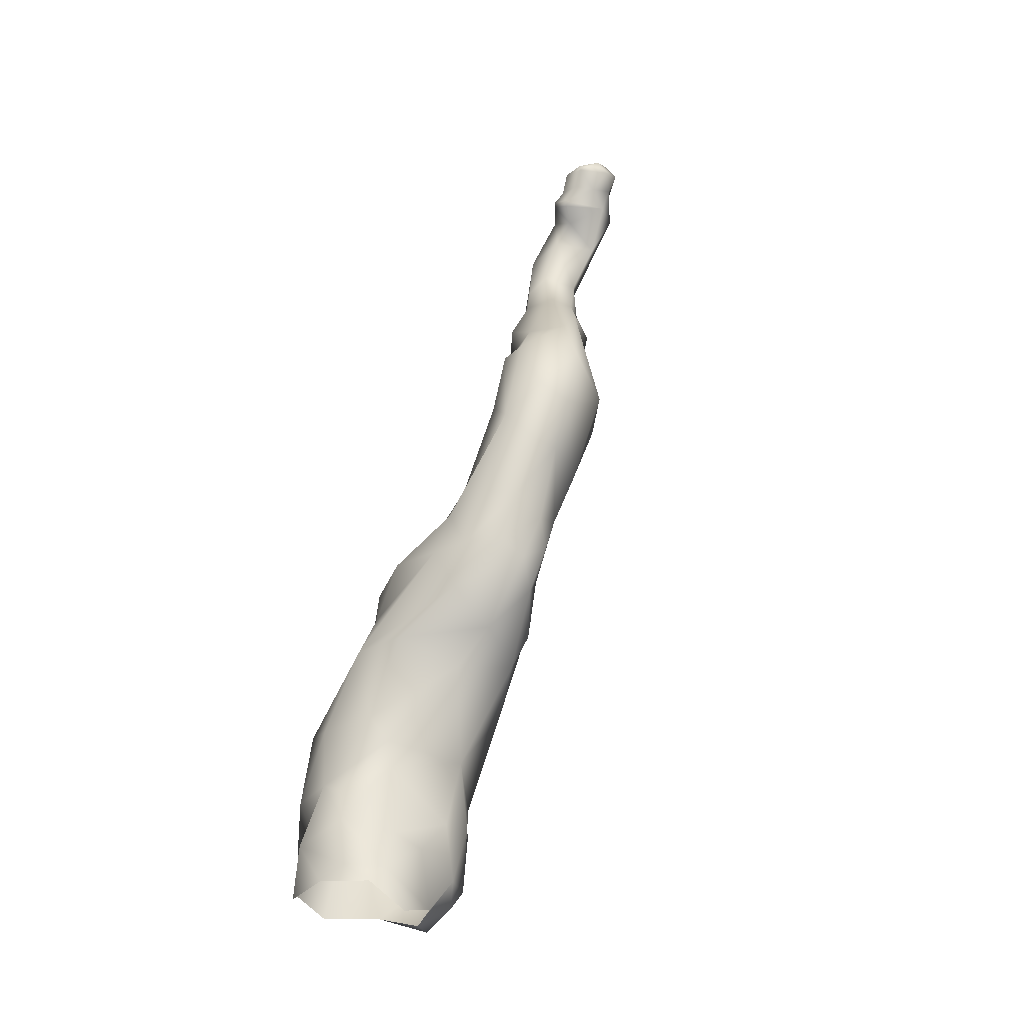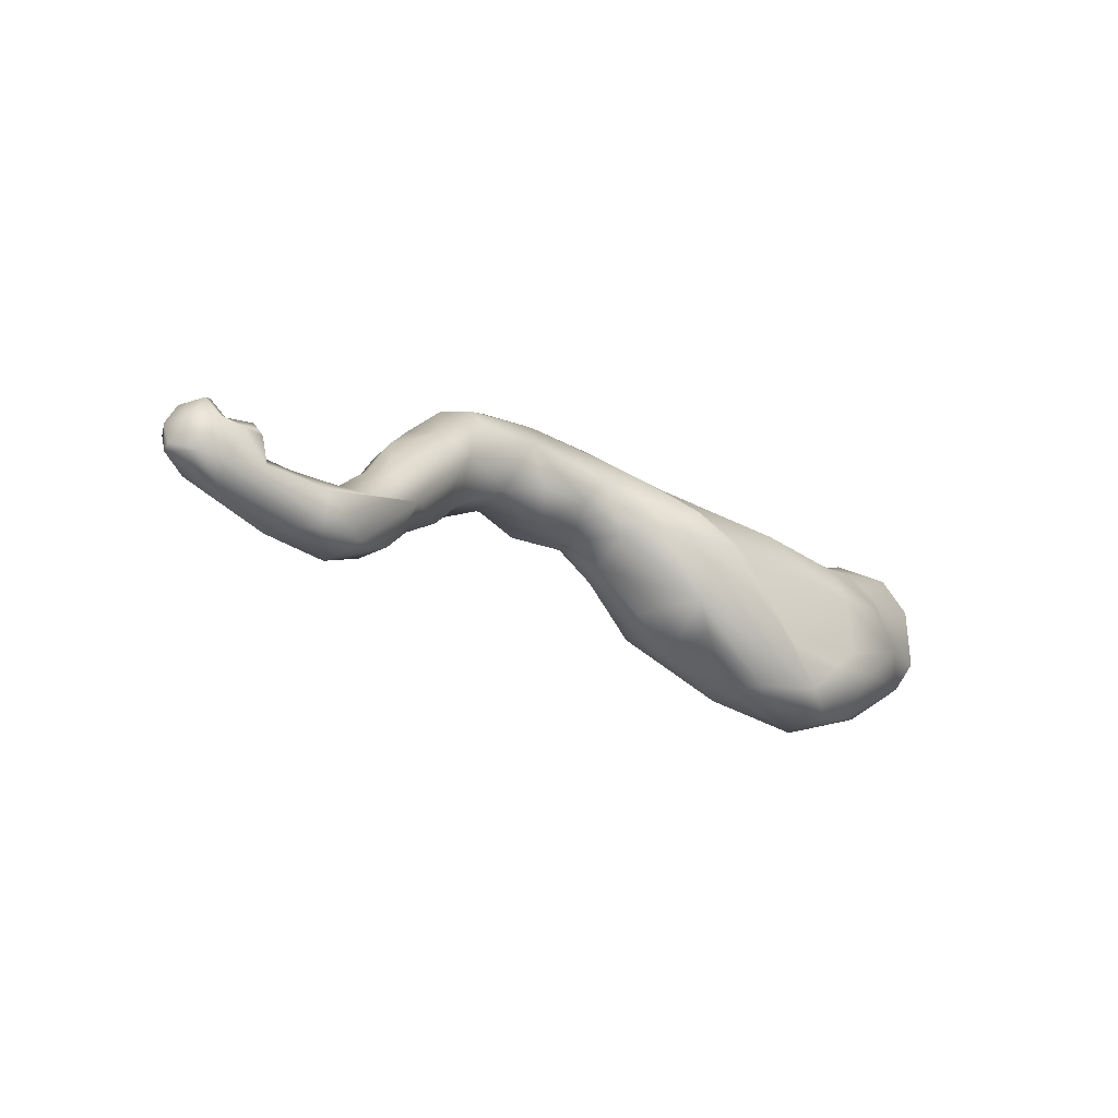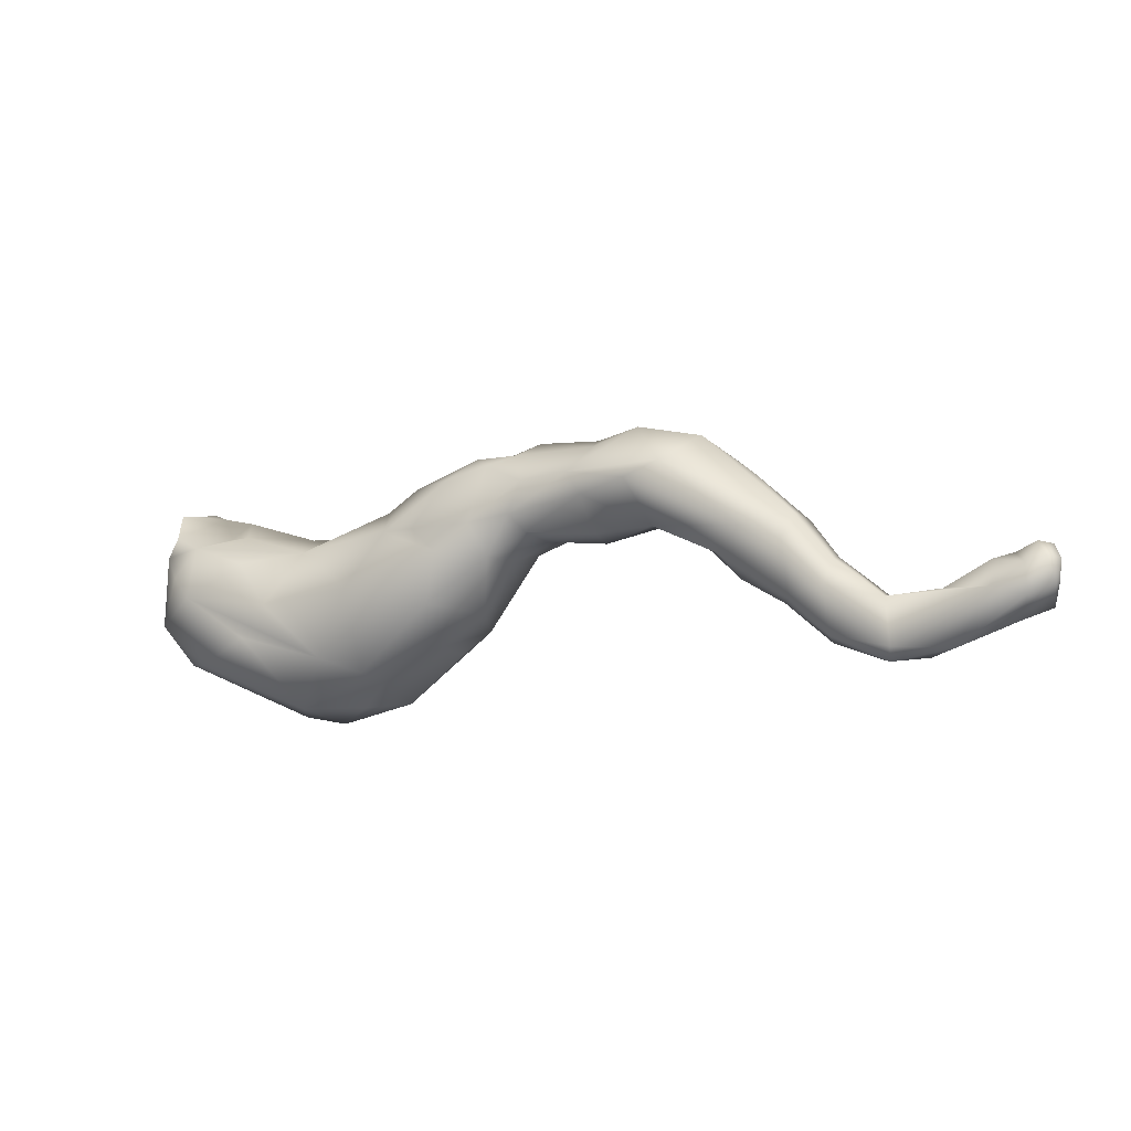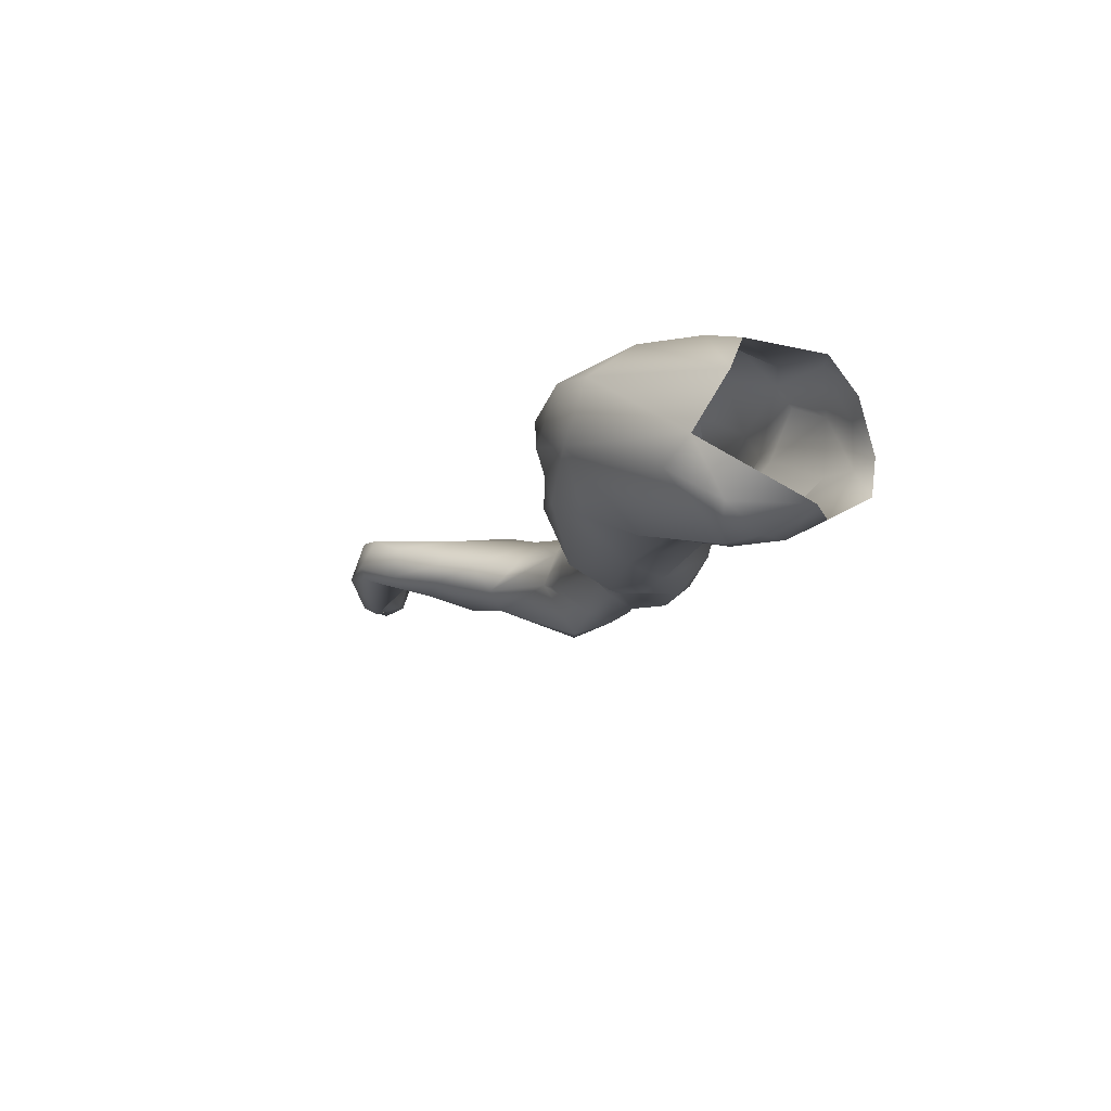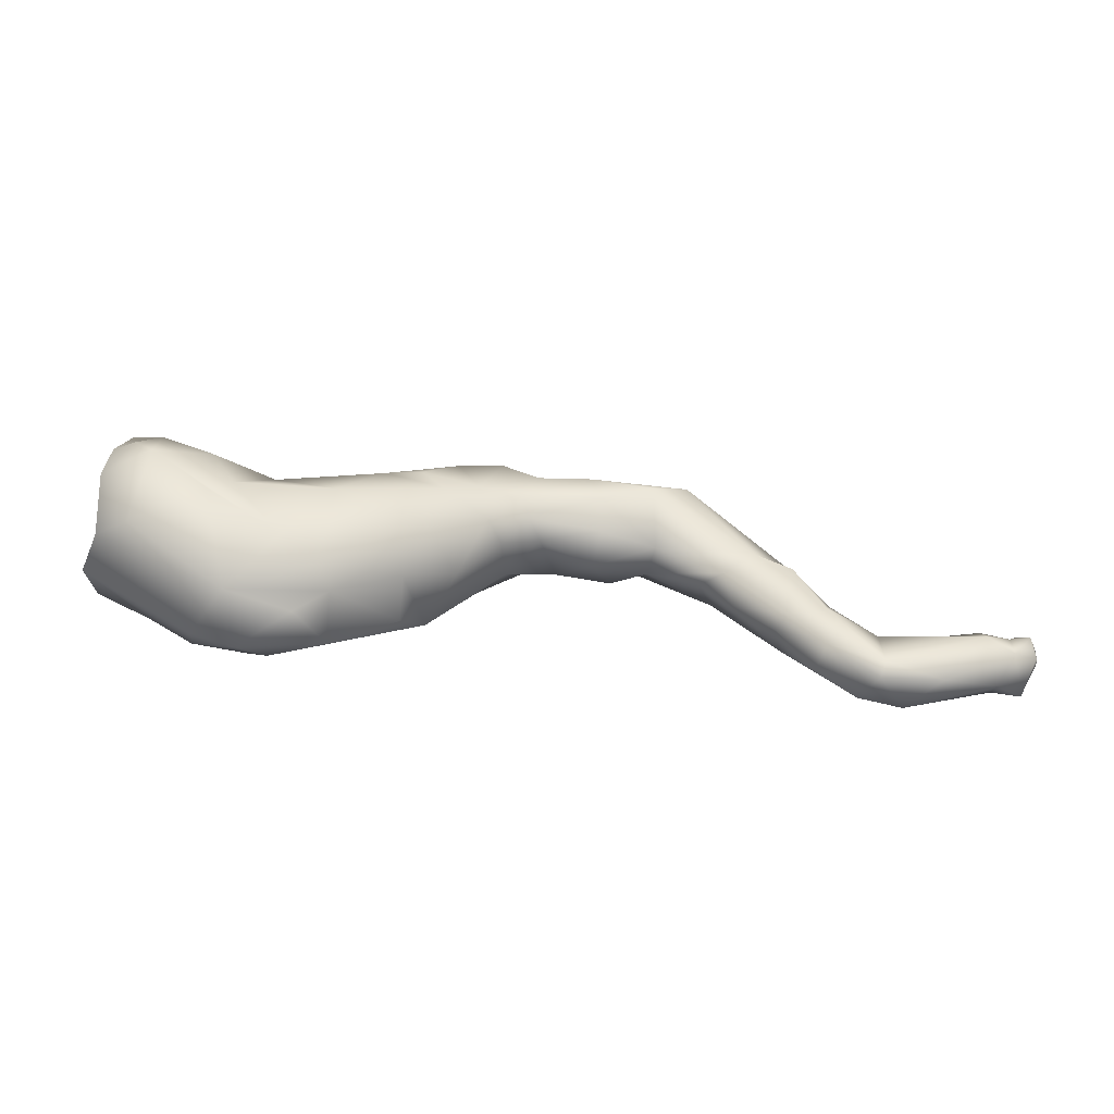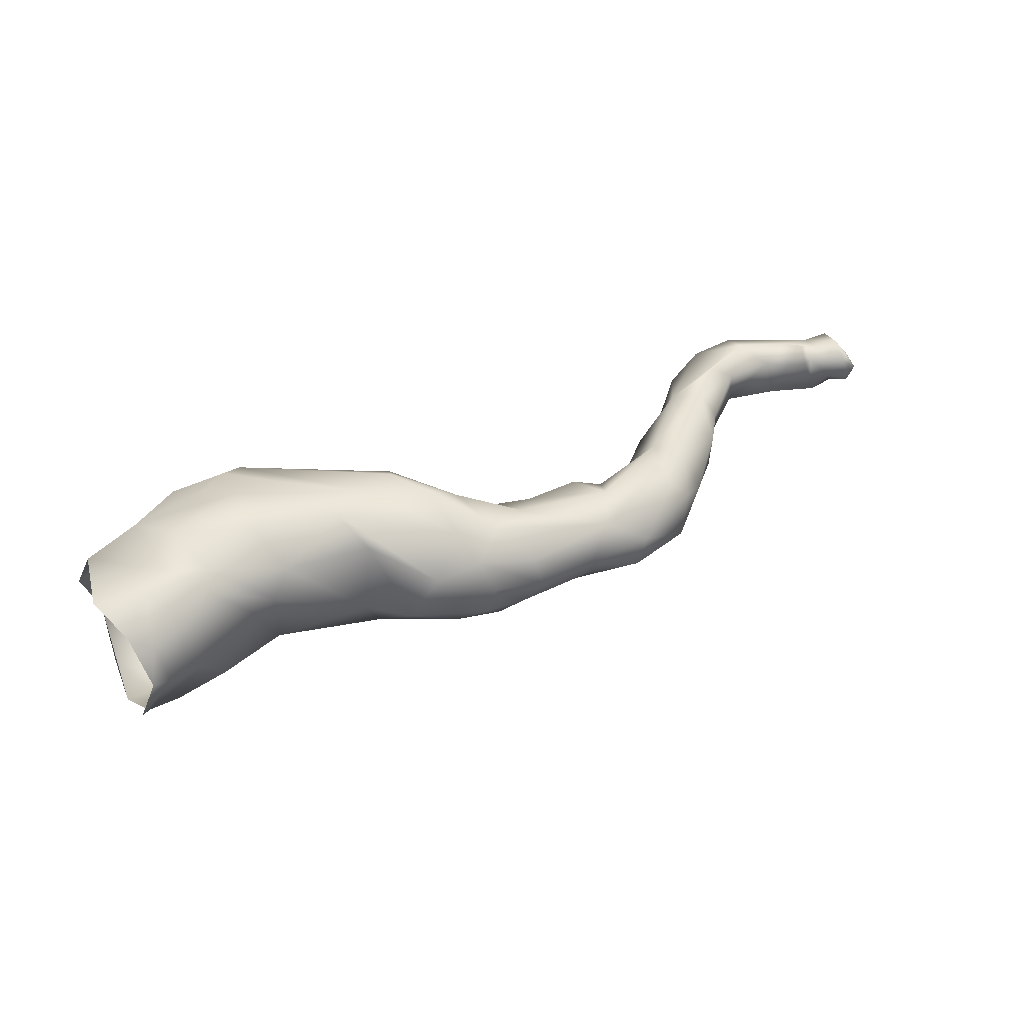
<metadata>
{"format":"obj","ext":"obj","renderer":"f3d","projection":"perspective","resolution":1024,"background":"white","views":[{"elev":70.6,"azim":-68.4,"up":"+Z"},{"elev":-28.7,"azim":140.9,"up":"+Z"},{"elev":-20.5,"azim":31.6,"up":"+Z"},{"elev":-17.0,"azim":-108.5,"up":"+Y"},{"elev":-66.4,"azim":-1.0,"up":"+Z"},{"elev":29.3,"azim":-23.1,"up":"+Y"}]}
</metadata>
<code>
g BranchTop02
v 0.3484 -0.01806 -0.08342
v 0.2324 -0.01218 -0.05888
v 0.2294 -0.07491 -0.01823
v 0.3149 -0.001127 -0.1072
v 0.3963 -0.008037 -0.1079
v 0.2243 0.02911 -0.04561
v 0.3864 0.02519 -0.1644
v 0.4324 0.01786 -0.1615
v 0.429 0.04013 -0.2138
v 0.4956 0.05118 -0.2356
v 0.2857 0.02523 -0.08476
v 0.3052 0.0699 -0.04839
v 0.2017 0.05303 0.01468
v 0.3251 0.03377 -0.1297
v 0.3837 0.08428 -0.147
v 0.3737 0.04651 -0.1646
v 0.4175 0.07628 -0.2116
v 0.4887 0.06596 -0.2483
v 0.4666 0.1012 -0.2326
v 0.5644 0.06998 -0.2441
v 0.6213 0.03777 -0.1923
v 0.5198 0.1116 -0.2365
v 0.654 0.05483 -0.2031
v 0.655 0.05396 -0.166
v 0.6803 0.05242 -0.1636
v 0.6831 0.06721 -0.1906
v 0.6338 0.09002 -0.219
v 0.6661 0.1112 -0.2038
v 0.5191 0.1195 -0.1985
v 0.6301 0.1085 -0.1993
v 0.5901 0.112 -0.1926
v 0.685 0.07711 -0.1855
v 0.6893 0.07248 -0.1619
v 0.6803 0.05242 -0.1636
v 0.6762 0.09746 -0.1618
v 0.6805 0.08102 -0.1412
v 0.6545 0.1195 -0.1599
v 0.6623 0.1034 -0.1353
v 0.6653 0.09064 -0.1331
v 0.6542 0.09878 -0.1314
v 0.6235 0.1141 -0.1593
v 0.635 0.09827 -0.1462
v 0.6385 0.07331 -0.1455
v 0.6055 0.104 -0.1439
v 0.6687 0.06322 -0.1409
v 0.6653 0.09064 -0.1331
v 0.6805 0.08102 -0.1412
v 0.6803 0.05242 -0.1636
v 0.6893 0.07248 -0.1619
v 0.655 0.05396 -0.166
v 0.6202 0.05035 -0.1567
v 0.6213 0.03777 -0.1923
v 0.6065 0.1193 -0.1608
v 0.5986 0.09799 -0.1443
v 0.6011 0.1179 -0.1649
v 0.5862 0.08764 -0.1682
v 0.5637 0.04443 -0.1822
v 0.4947 0.04741 -0.1775
v 0.4956 0.05118 -0.2356
v 0.4324 0.01786 -0.1615
v 0.5518 0.09447 -0.1754
v 0.49 0.08852 -0.1679
v 0.4415 0.0328 -0.1266
v 0.3963 -0.008037 -0.1079
v 0.4611 0.1027 -0.1739
v 0.4369 0.06072 -0.1154
v 0.4191 0.08847 -0.1301
v 0.4021 0.01391 -0.06691
v 0.3484 -0.01806 -0.08342
v 0.4066 0.05411 -0.06674
v 0.3494 0.08576 -0.07114
v 0.3386 0.05614 -0.02483
v 0.2725 -0.06825 -0.003559
v 0.2294 -0.07491 -0.01823
v 0.357 0.01404 -0.01072
v 0.306 -0.02192 0.03668
v 0.1532 -0.07673 0.004861
v 0.1641 -0.06264 -0.02143
v 0.3193 0.02831 0.02595
v 0.294 0.05073 0.02522
v 0.2301 -0.03802 0.05946
v 0.2374 0.002152 0.06881
v 0.1844 0.02921 0.05679
v 0.2793 0.06789 0.001064
v 0.1646 -0.0193 0.06323
v 0.06548 -0.06762 -0.02749
v 0.07643 -0.04438 -0.04551
v 0.02628 -0.05242 -0.0704
v 0.1708 -0.04465 0.04462
v 0.08721 -0.07565 0.008962
v 0.01492 -0.07947 -0.03227
v -0.02659 -0.08875 -0.0632
v -0.04951 -0.0701 -0.1205
v -0.1563 -0.09591 -0.08851
v -0.1686 -0.03946 -0.1821
v -0.2148 -0.06667 -0.1623
v -0.2785 -0.1035 -0.09142
v -0.2383 -0.0793 -0.02071
v -0.1016 -0.09222 -0.0253
v -0.377 -0.1368 -0.07337
v -0.3095 -0.116 -0.03353
v -0.3771 -0.126 -0.002142
v -0.4043 -0.1328 -0.04019
v -0.4412 -0.1075 0.002644
v -0.4203 -0.1152 0.02397
v -0.05589 -0.09656 -0.03109
v -0.01444 -0.08252 0.0288
v 0.04229 -0.08104 0.03524
v 0.07339 -0.06195 0.04921
v 0.01664 -0.06145 0.05675
v -0.07942 -0.0539 0.04045
v 0.08693 -0.02666 0.07479
v 0.02596 -0.02774 0.06448
v 0.07582 0.008708 0.07191
v -0.05226 0.00275 0.06158
v 0.006382 0.01244 0.0567
v -0.1364 -0.03526 0.02705
v 0.03765 0.04641 0.03728
v -0.1272 0.04595 0.02033
v -0.0121 0.04658 0.03369
v -0.1584 0.08948 -0.0006134
v -0.1035 0.09171 -0.03799
v -0.2331 0.04136 0.02171
v -0.2537 0.007691 0.02969
v -0.3305 0.06043 0.01612
v -0.2652 0.09099 -0.01312
v -0.2693 0.1108 -0.06599
v -0.03403 0.09111 -0.0111
v -0.3552 0.08711 -0.03727
v -0.2821 -0.005637 0.02915
v -0.3314 0.03791 0.03306
v -0.3188 -0.09413 0.01129
v -0.3641 0.018 0.05616
v -0.3586 -0.079 0.0213
v -0.3557 -0.04549 0.05453
v -0.3972 -0.05059 0.06786
v -0.4359 -0.09226 0.06645
v -0.4207 -0.04247 0.08051
v -0.412 -0.004747 0.06072
v -0.44 0.01334 0.05481
v -0.4098 0.05536 0.03254
v -0.4674 0.04175 0.008595
v -0.3792 0.06071 -0.004593
v -0.4554 0.05317 -0.07835
v -0.3907 0.08057 -0.09096
v -0.4671 0.0132 -0.0977
v -0.2949 0.09143 -0.1248
v -0.3305 0.0877 -0.1433
v -0.3214 0.04803 -0.1945
v -0.4398 -0.04834 -0.1293
v -0.2786 -0.01415 -0.2051
v -0.2674 0.05925 -0.2089
v -0.2321 0.07944 -0.1896
v -0.2622 0.09455 -0.1537
v -0.1963 0.07983 -0.131
v -0.06998 0.1034 -0.05143
v -0.04879 0.06984 -0.1184
v 0.01017 0.06655 -0.03045
v -0.1604 0.05727 -0.1986
v 0.0853 0.0469 0.007229
v 0.04647 0.03402 -0.04461
v 0.1104 0.04092 -0.0262
v -0.1985 0.01095 -0.2096
v -0.1561 -0.00485 -0.186
v -0.07757 0.05092 -0.1474
v -0.07206 -0.01361 -0.1592
v 0.1789 0.0482 -0.03455
v 0.2243 0.02911 -0.04561
v 0.1558 0.01458 -0.0576
v 0.2324 -0.01218 -0.05888
v 0.08971 -0.01623 -0.05156
v 0.04267 -0.01834 -0.06909
v 0.1644 -0.03433 -0.06194
v 0.1641 -0.06264 -0.02143
v 0.2294 -0.07491 -0.01823
v 0.07643 -0.04438 -0.04551
v 0.02628 -0.05242 -0.0704
v -0.009412 -0.001752 -0.124
v -0.04951 -0.0701 -0.1205
v -0.1686 -0.03946 -0.1821
v -0.2148 -0.06667 -0.1623
v -0.304 -0.1123 -0.1324
v -0.377 -0.1368 -0.07337
v -0.3982 -0.07163 -0.1428
v -0.4361 -0.1119 -0.09389
v -0.4043 -0.1328 -0.04019
v -0.4412 -0.1075 0.002644
g BranchTop02_0
f 3 2 1
f 1 2 4
f 4 5 1
f 4 2 6
f 7 5 4
f 8 5 7
f 8 7 9
f 10 8 9
f 4 6 11
f 6 12 11
f 12 6 13
f 11 14 4
f 4 14 7
f 14 11 12
f 15 14 12
f 16 14 15
f 7 14 16
f 7 16 9
f 9 16 17
f 17 16 15
f 9 18 10
f 9 17 18
f 17 15 19
f 19 18 17
f 18 20 10
f 20 21 10
f 22 18 19
f 20 18 22
f 20 23 21
f 24 21 23
f 24 23 25
f 25 23 26
f 20 27 23
f 22 27 20
f 27 28 23
f 28 26 23
f 29 19 15
f 22 19 29
f 30 27 22
f 27 30 28
f 22 29 31
f 30 22 31
f 28 32 26
f 26 32 33
f 34 26 33
f 33 32 35
f 35 32 28
f 33 35 36
f 30 37 28
f 28 37 35
f 36 35 38
f 37 38 35
f 38 39 36
f 39 38 40
f 37 40 38
f 37 30 41
f 30 31 41
f 42 40 37
f 41 42 37
f 43 40 42
f 42 41 44
f 43 42 44
f 40 43 45
f 45 46 40
f 47 46 45
f 48 47 45
f 49 47 48
f 48 45 50
f 45 43 50
f 50 43 51
f 43 44 51
f 51 52 50
f 41 53 44
f 54 44 53
f 44 54 51
f 53 41 55
f 55 54 53
f 41 31 55
f 56 54 55
f 56 51 54
f 31 56 55
f 51 57 52
f 51 56 57
f 57 58 52
f 58 59 52
f 58 60 59
f 61 56 31
f 56 61 57
f 57 61 58
f 29 61 31
f 62 61 29
f 58 61 62
f 58 63 60
f 63 64 60
f 62 29 65
f 29 15 65
f 58 62 66
f 58 66 63
f 67 62 65
f 67 65 15
f 67 66 62
f 64 63 68
f 68 69 64
f 63 66 70
f 70 66 67
f 63 70 68
f 67 15 71
f 71 70 67
f 15 12 71
f 72 70 71
f 12 72 71
f 73 69 68
f 69 73 74
f 68 70 75
f 75 70 72
f 68 75 76
f 68 76 73
f 73 77 74
f 77 78 74
f 79 75 72
f 76 75 79
f 72 12 80
f 80 79 72
f 81 73 76
f 73 81 77
f 76 79 82
f 79 80 82
f 81 76 82
f 82 80 83
f 84 80 12
f 80 84 83
f 13 84 12
f 84 13 83
f 81 82 85
f 85 82 83
f 78 77 86
f 86 87 78
f 88 87 86
f 89 77 81
f 81 85 89
f 90 86 77
f 90 77 89
f 86 91 88
f 91 86 90
f 88 91 92
f 88 92 93
f 93 92 94
f 93 94 95
f 96 95 94
f 97 96 94
f 94 98 97
f 98 94 99
f 99 94 92
f 96 97 100
f 101 100 97
f 101 97 98
f 102 100 101
f 101 98 102
f 102 103 100
f 102 104 103
f 105 104 102
f 106 92 91
f 92 106 99
f 107 106 91
f 99 106 107
f 107 91 108
f 91 90 108
f 108 90 109
f 109 90 89
f 110 107 108
f 109 110 108
f 107 111 99
f 110 111 107
f 89 112 109
f 89 85 112
f 109 113 110
f 112 113 109
f 85 114 112
f 85 83 114
f 110 113 115
f 110 115 111
f 113 112 116
f 112 114 116
f 115 113 116
f 111 117 99
f 99 117 98
f 114 83 118
f 116 114 118
f 119 111 115
f 119 117 111
f 115 116 120
f 120 116 118
f 119 115 121
f 115 120 121
f 120 122 121
f 117 119 123
f 123 119 121
f 117 124 98
f 123 124 117
f 124 123 125
f 121 126 123
f 125 123 126
f 121 127 126
f 121 122 127
f 120 118 128
f 122 120 128
f 125 126 129
f 126 127 129
f 98 124 130
f 131 124 125
f 124 131 130
f 98 130 132
f 132 102 98
f 130 131 133
f 133 131 125
f 132 134 102
f 102 134 105
f 132 130 135
f 132 135 134
f 135 130 133
f 134 136 105
f 136 134 135
f 136 135 133
f 105 136 137
f 137 136 138
f 138 136 139
f 136 133 139
f 139 140 138
f 141 139 133
f 141 140 139
f 133 125 141
f 142 140 141
f 125 143 141
f 143 142 141
f 125 129 143
f 144 142 143
f 145 143 129
f 145 144 143
f 127 145 129
f 144 145 146
f 147 145 127
f 122 147 127
f 146 145 148
f 147 148 145
f 149 146 148
f 149 150 146
f 149 151 150
f 151 149 152
f 152 149 148
f 152 148 153
f 154 148 147
f 154 153 148
f 147 155 154
f 122 155 147
f 153 154 155
f 155 122 153
f 156 153 122
f 156 122 128
f 153 156 157
f 158 157 156
f 158 156 128
f 158 128 118
f 159 152 153
f 157 159 153
f 160 158 118
f 83 160 118
f 13 160 83
f 161 158 160
f 161 157 158
f 162 160 13
f 162 161 160
f 152 159 163
f 152 163 151
f 164 163 159
f 163 164 151
f 165 159 157
f 164 159 165
f 165 166 164
f 157 166 165
f 167 162 13
f 13 168 167
f 168 169 167
f 167 169 162
f 168 170 169
f 171 161 162
f 169 171 162
f 161 172 157
f 161 171 172
f 169 170 173
f 173 171 169
f 174 173 170
f 174 170 175
f 174 176 173
f 173 176 171
f 172 171 176
f 176 177 172
f 172 178 157
f 172 177 178
f 177 179 178
f 157 178 166
f 178 179 166
f 179 180 166
f 180 164 166
f 180 151 164
f 151 180 181
f 182 151 181
f 181 183 182
f 184 151 182
f 182 183 184
f 184 150 151
f 184 183 185
f 185 150 184
f 186 185 183
f 150 185 187
f 185 186 187

</code>
